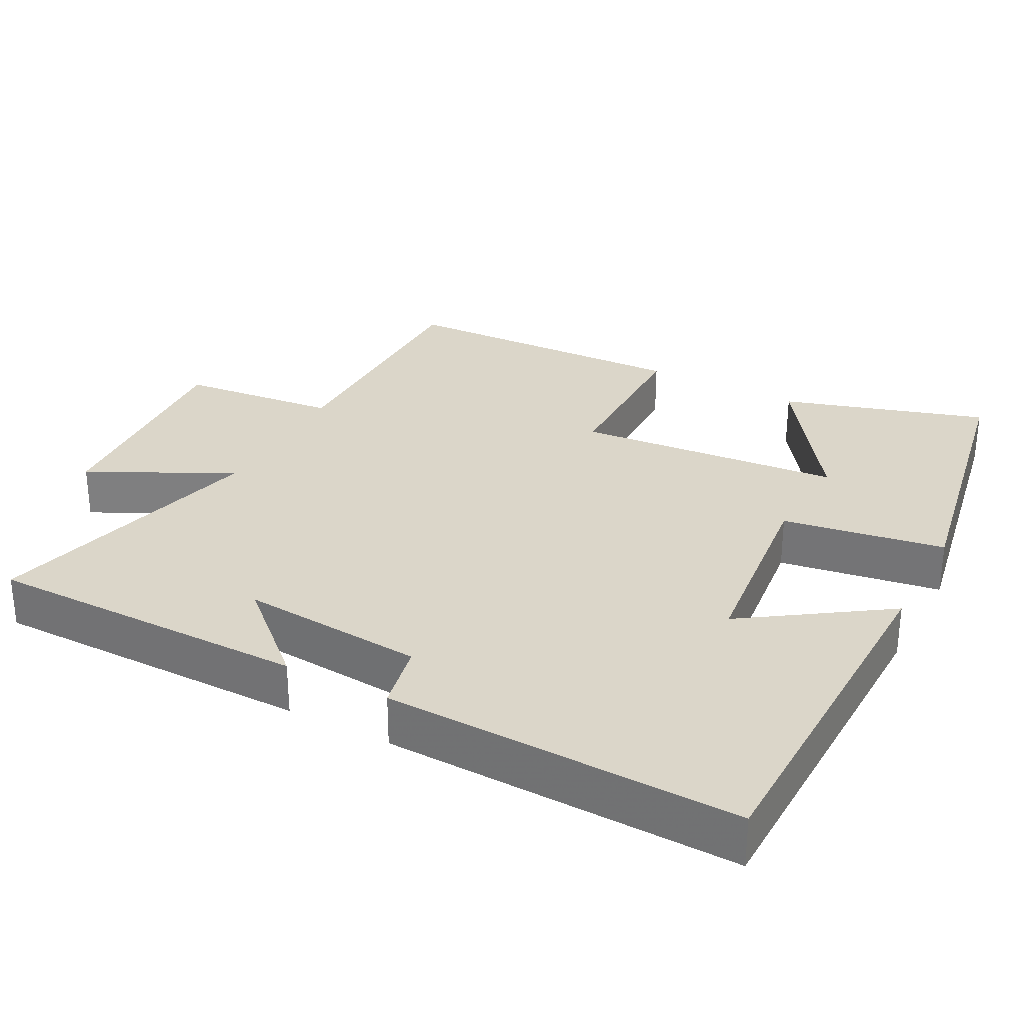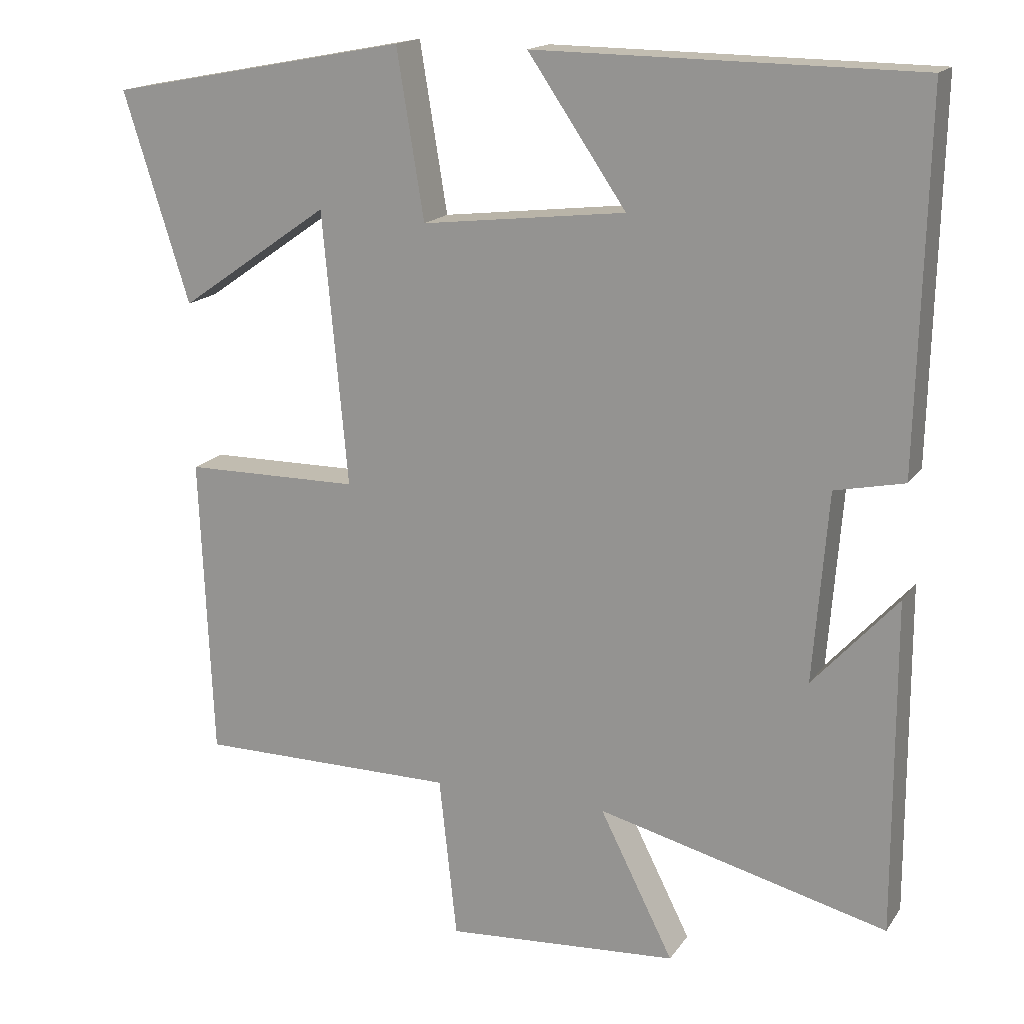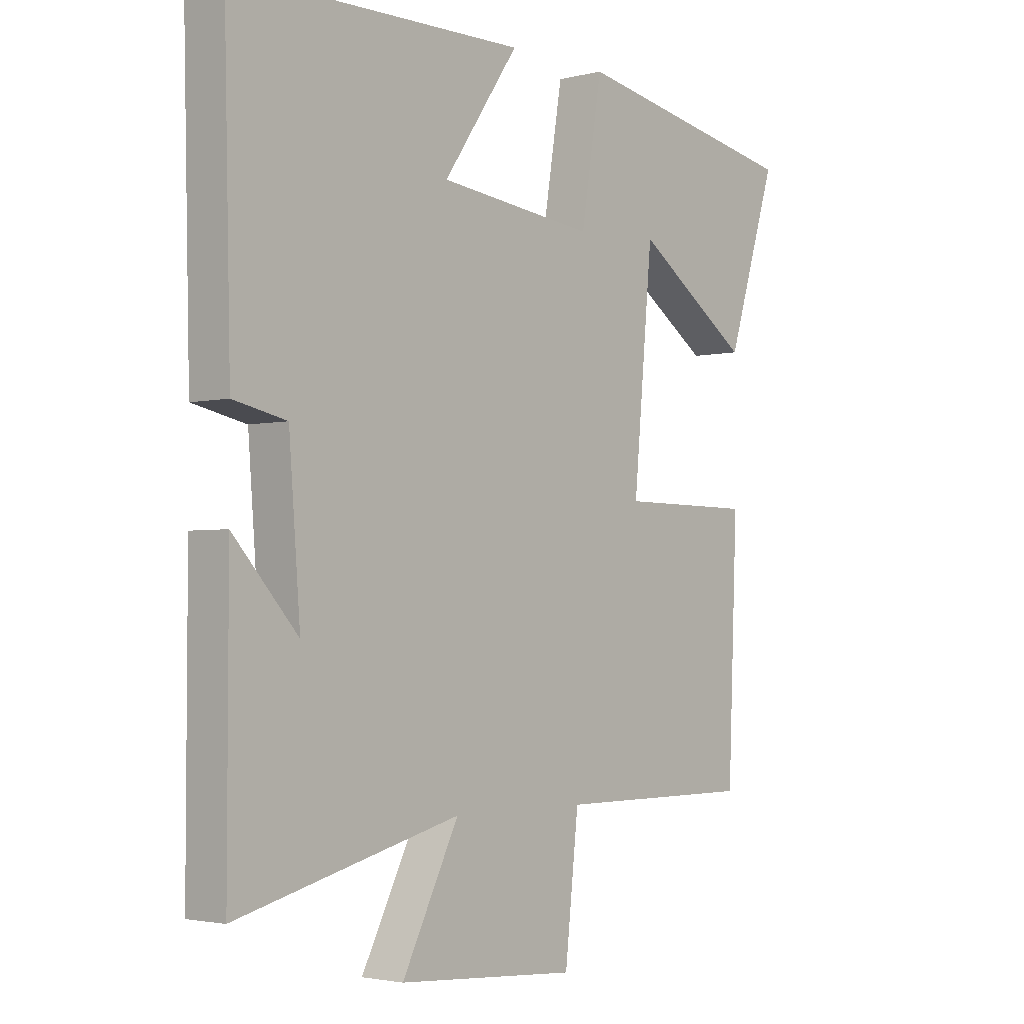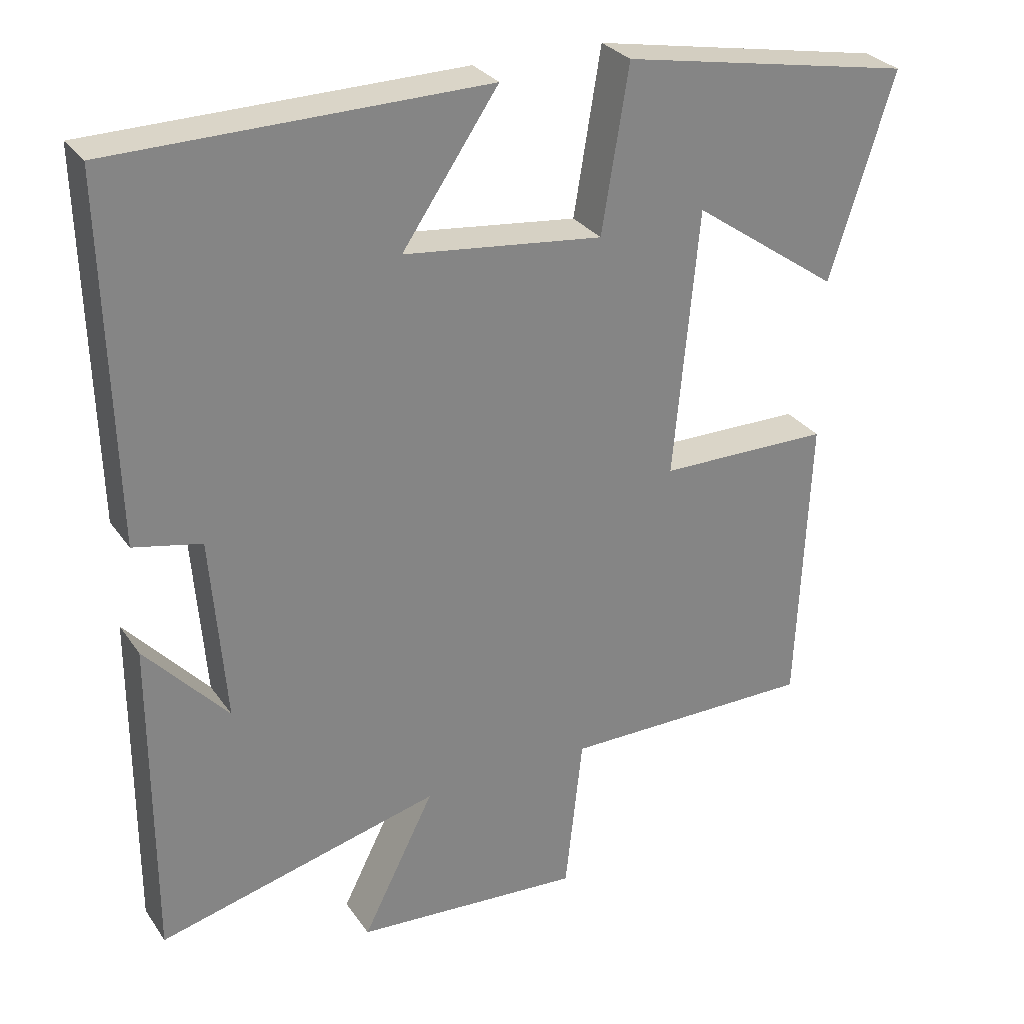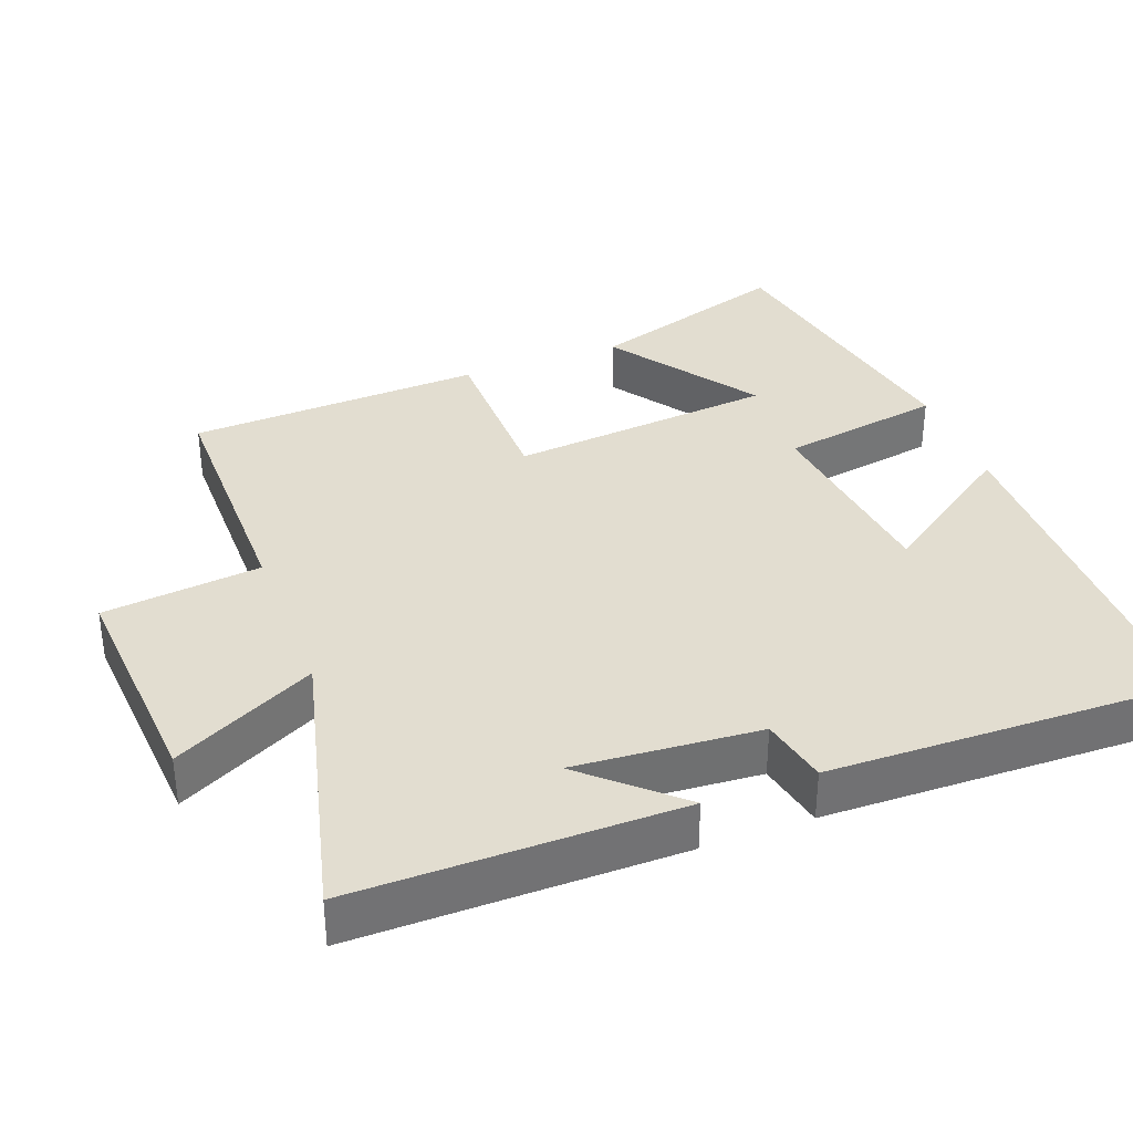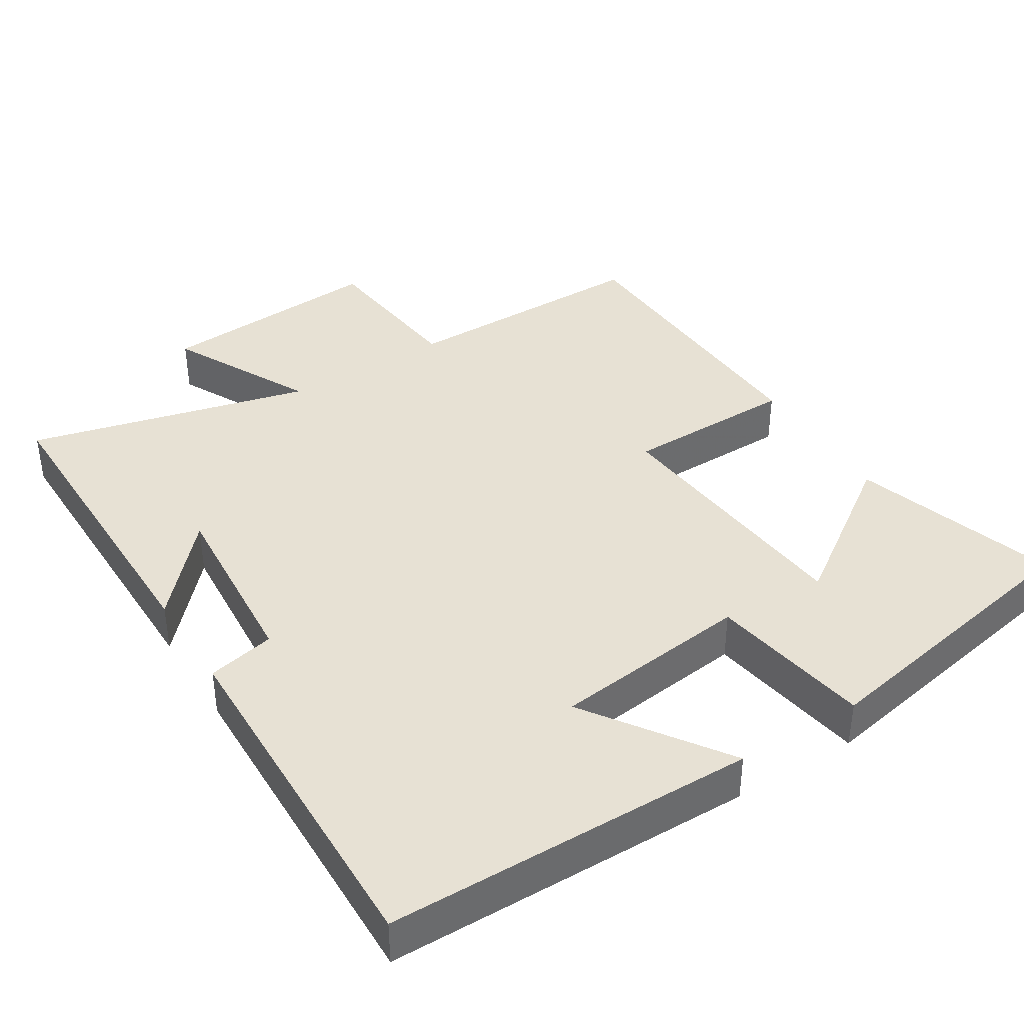
<metadata>
{"format":"obj","ext":"obj","renderer":"f3d","projection":"perspective","resolution":1024,"background":"white","views":[{"elev":30.0,"azim":-61.9,"up":"+Y"},{"elev":16.7,"azim":-156.7,"up":"+Z"},{"elev":-2.7,"azim":-49.4,"up":"+Z"},{"elev":29.2,"azim":-28.1,"up":"+Z"},{"elev":35.4,"azim":-110.8,"up":"+Y"},{"elev":39.5,"azim":-32.1,"up":"+Y"}]}
</metadata>
<code>
v 0.483 0.07 -0.5
v 0.132 0.07 -0.5
v 0.108 0.07 -0.72
v -0.208 0.07 -0.698
v -0.108 0.07 -0.5
v -0.501 0.07 -0.599
v -0.5 0.07 -0.15
v -0.386 0.07 -0.276
v -0.406 0.07 -0.02
v -0.5 0.07 0
v -0.512 0.07 0.494
v 0.003 0.07 0.5
v -0.13 0.07 0.306
v 0.146 0.07 0.274
v 0.183 0.07 0.5
v 0.589 0.07 0.423
v 0.5 0.07 0.14
v 0.296 0.07 0.282
v 0.262 0.07 -0.088
v 0.5 0.07 -0.09
v 0.483 0 -0.5
v 0.132 0 -0.5
v 0.108 0 -0.72
v -0.208 0 -0.698
v -0.108 0 -0.5
v -0.501 0 -0.599
v -0.5 0 -0.15
v -0.386 0 -0.276
v -0.406 0 -0.02
v -0.5 0 0
v -0.512 0 0.494
v 0.003 0 0.5
v -0.13 0 0.306
v 0.146 0 0.274
v 0.183 0 0.5
v 0.589 0 0.423
v 0.5 0 0.14
v 0.296 0 0.282
v 0.262 0 -0.088
v 0.5 0 -0.09
f 19 20 1 2
f 18 19 2
f 15 16 17 18
f 14 15 18 2
f 13 14 2 3
f 11 12 13
f 10 11 13
f 9 10 13
f 8 9 13
f 6 7 8
f 5 6 8 13
f 3 4 5
f 3 5 13
f 22 21 40 39
f 22 39 38
f 38 37 36 35
f 22 38 35 34
f 23 22 34 33
f 33 32 31
f 33 31 30
f 33 30 29
f 33 29 28
f 28 27 26
f 33 28 26 25
f 25 24 23
f 33 25 23
f 1 21 22 2
f 2 22 23 3
f 3 23 24 4
f 4 24 25 5
f 5 25 26 6
f 6 26 27 7
f 7 27 28 8
f 8 28 29 9
f 9 29 30 10
f 10 30 31 11
f 11 31 32 12
f 12 32 33 13
f 13 33 34 14
f 14 34 35 15
f 15 35 36 16
f 16 36 37 17
f 17 37 38 18
f 18 38 39 19
f 19 39 40 20
f 20 40 21 1

</code>
